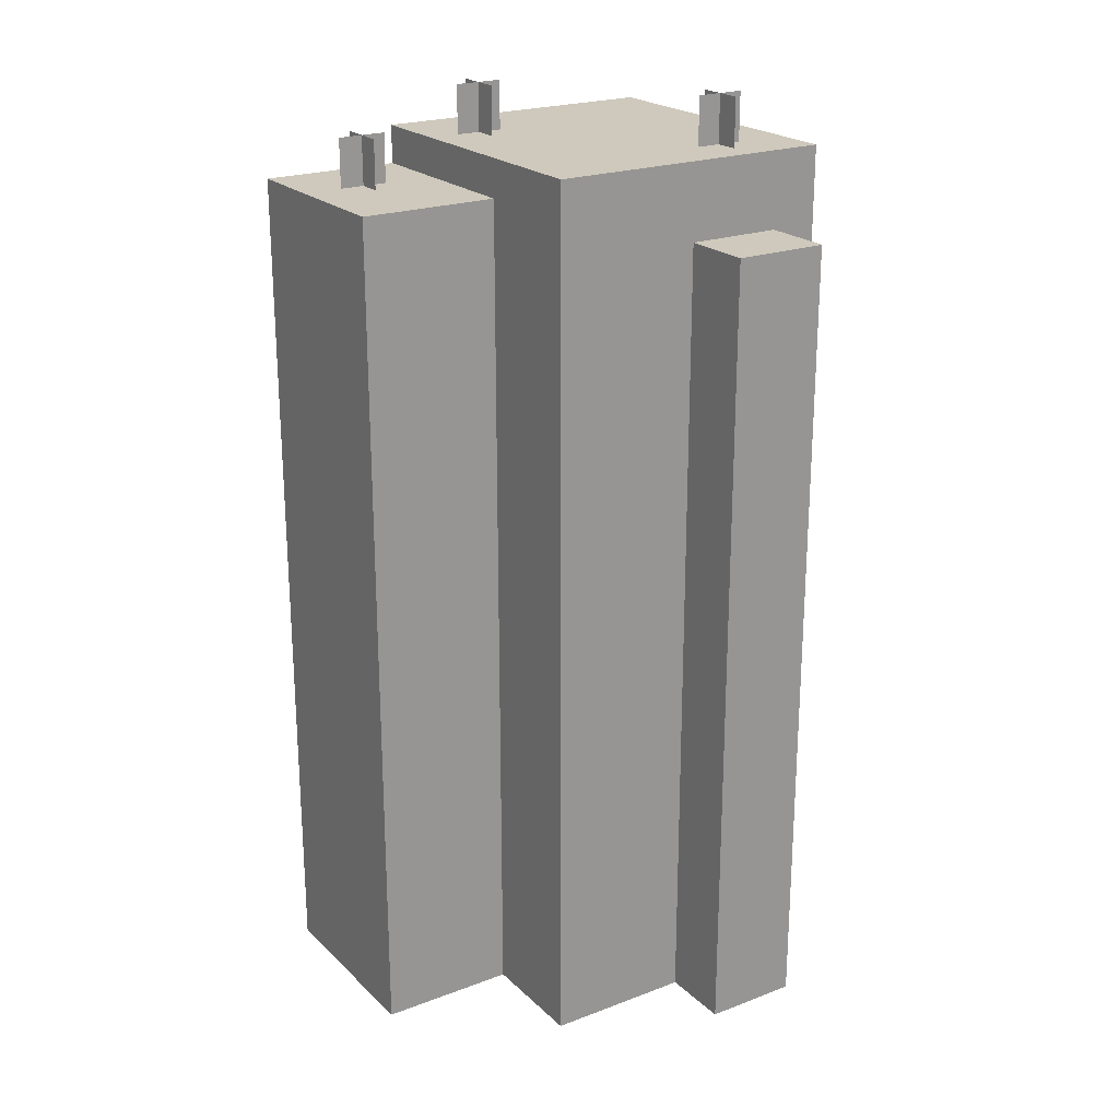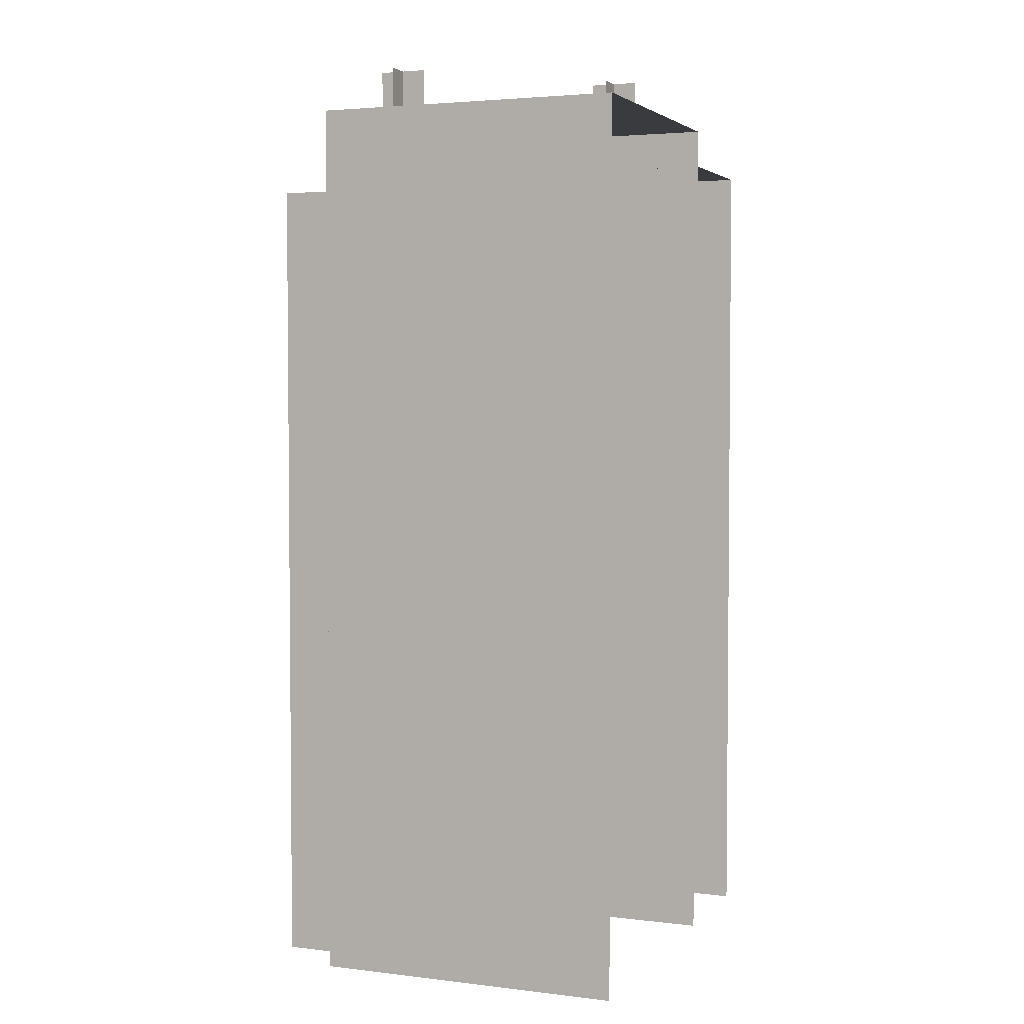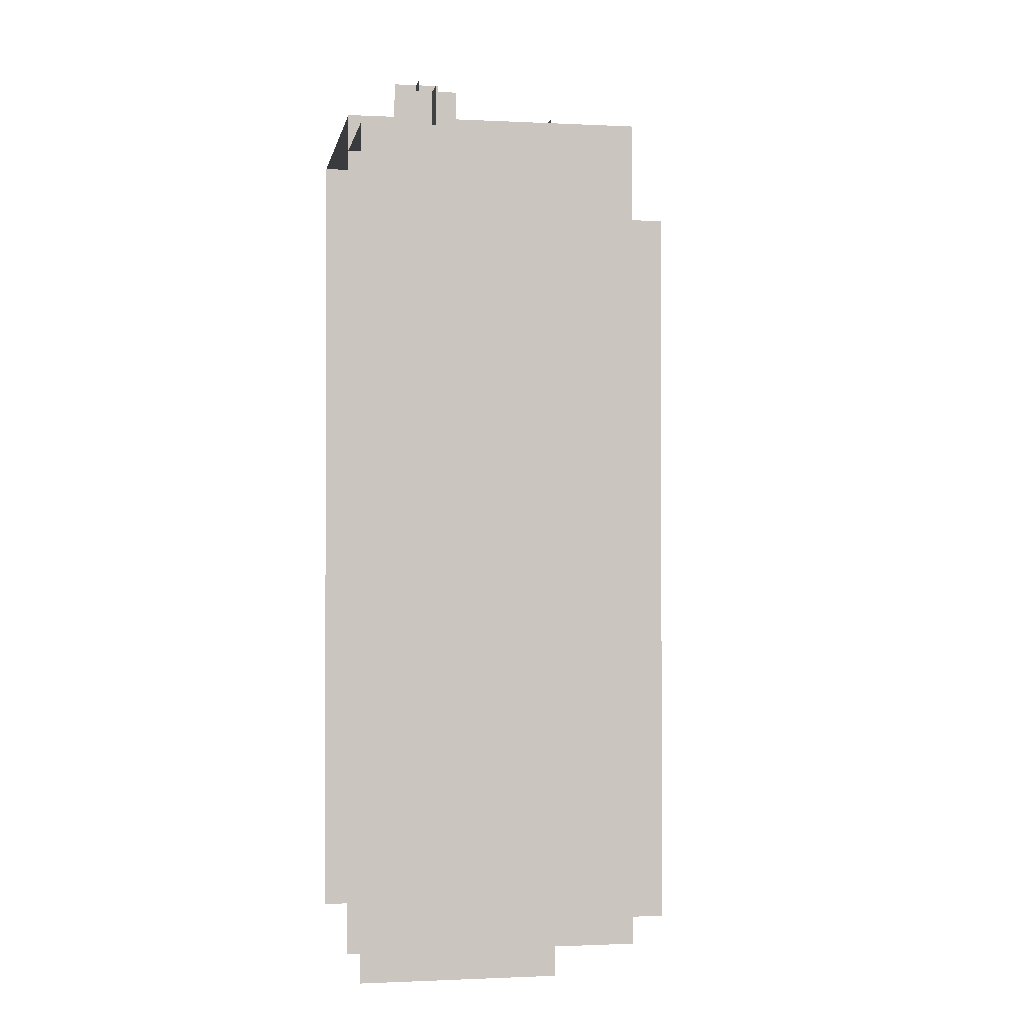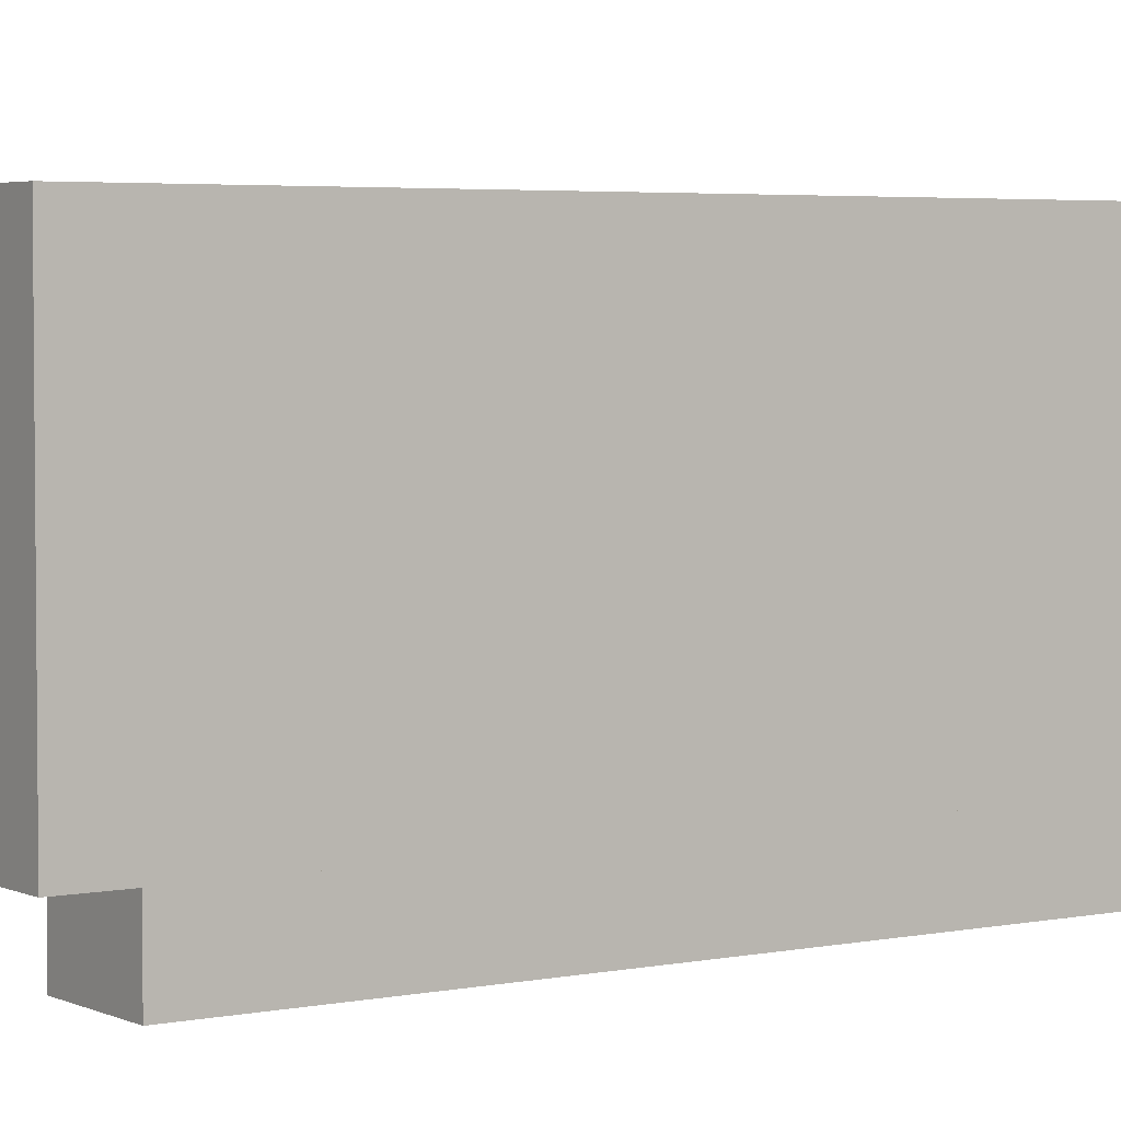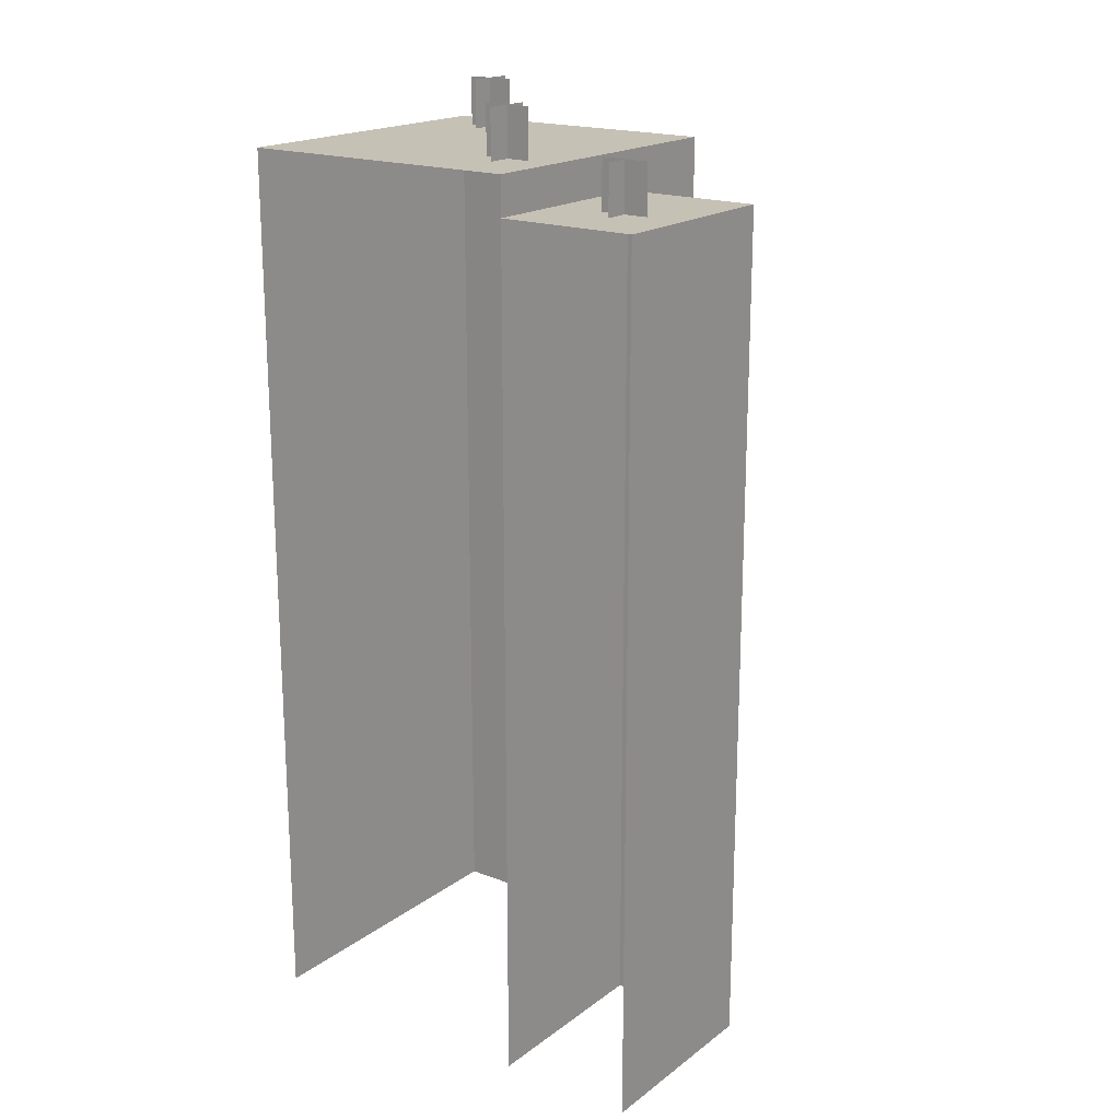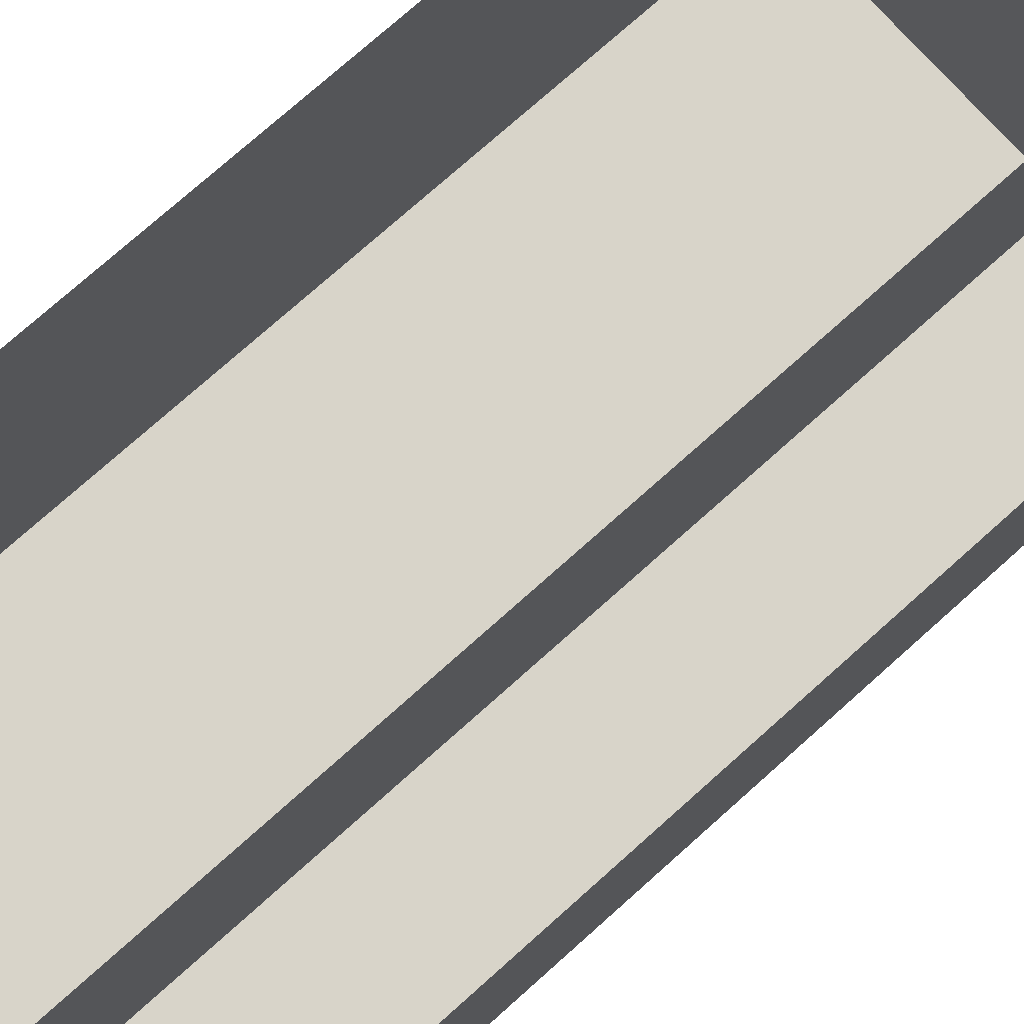
<metadata>
{"format":"obj","ext":"obj","renderer":"f3d","projection":"perspective","resolution":1024,"background":"white","views":[{"elev":22.3,"azim":-33.1,"up":"+Z"},{"elev":3.4,"azim":112.0,"up":"+Z"},{"elev":-1.2,"azim":-100.2,"up":"+Z"},{"elev":3.8,"azim":55.7,"up":"+Y"},{"elev":18.8,"azim":-143.7,"up":"+Z"},{"elev":75.4,"azim":-131.8,"up":"+Y"}]}
</metadata>
<code>
g fort_terrain_island
v -20.59 1.928 -4.767
v -14.59 1.928 -4.767
v -14.59 1.928 -5.554
v -20.59 1.928 -5.554
v -14.59 1.928 -4.767
v -14.59 8.321 -4.767
v -14.59 8.321 -5.554
v -14.59 1.928 -5.554
v -20.59 1.928 -4.767
v -20.59 1.928 -5.554
v -20.59 8.321 -5.554
v -20.59 8.321 -4.767
v -23.44 4.289 -5.554
v -20.59 4.289 -5.554
v -20.59 4.289 -6.341
v -23.44 4.289 -6.341
v -20.59 4.289 -5.554
v -20.59 8.321 -5.554
v -20.59 8.321 -6.341
v -20.59 4.289 -6.341
v -23.44 4.289 -5.554
v -23.44 4.289 -6.341
v -23.44 8.321 -6.341
v -23.44 8.321 -5.554
f -22 -23 -24
f -21 -22 -24
f -18 -19 -20
f -17 -18 -20
f -14 -15 -16
f -13 -14 -16
f -10 -11 -12
f -9 -10 -12
f -6 -7 -8
f -5 -6 -8
f -2 -3 -4
f -1 -2 -4
v -20.59 1.928 -4.767
v -20.59 8.321 -4.767
v -14.59 8.321 -4.767
v -14.59 1.928 -4.767
v -23.44 4.289 -5.554
v -23.44 8.321 -5.554
v -20.59 8.321 -5.554
v -20.59 4.289 -5.554
f -6 -7 -8
f -5 -6 -8
f -2 -3 -4
f -1 -2 -4
v -20.59 1.928 -5.554
v -20.59 1.928 -23.12
v -20.59 8.321 -23.12
v -20.59 8.321 -5.554
v -20.59 1.928 -23.12
v -20.59 1.928 -5.554
v -14.59 1.928 -5.554
v -14.59 1.928 -23.12
v -14.59 1.928 -23.12
v -14.59 1.928 -5.554
v -14.59 8.321 -5.554
v -14.59 8.321 -23.12
v -23.44 4.289 -6.341
v -23.44 4.289 -23.12
v -23.44 8.321 -23.12
v -23.44 8.321 -6.341
v -23.44 4.289 -23.12
v -23.44 4.289 -6.341
v -20.59 4.289 -6.341
v -20.59 4.289 -23.12
v -20.59 4.289 -23.12
v -20.59 4.289 -6.341
v -20.59 8.321 -6.341
v -20.59 8.321 -23.12
v -17.54 0.4527 -6.341
v -17.54 1.928 -6.341
v -15.58 1.928 -6.341
v -15.58 0.4527 -6.341
v -17.54 0.4527 -6.341
v -17.54 0.4527 -23.12
v -17.54 1.928 -23.12
v -17.54 1.928 -6.341
v -17.54 0.4527 -23.12
v -17.54 0.4527 -6.341
v -15.58 0.4527 -6.341
v -15.58 0.4527 -23.12
v -15.58 0.4527 -23.12
v -15.58 0.4527 -6.341
v -15.58 1.928 -6.341
v -15.58 1.928 -23.12
f -38 -39 -40
f -37 -38 -40
f -34 -35 -36
f -33 -34 -36
f -30 -31 -32
f -29 -30 -32
f -26 -27 -28
f -25 -26 -28
f -22 -23 -24
f -21 -22 -24
f -18 -19 -20
f -17 -18 -20
f -14 -15 -16
f -13 -14 -16
f -10 -11 -12
f -9 -10 -12
f -6 -7 -8
f -5 -6 -8
f -2 -3 -4
f -1 -2 -4
v -16.69 2.992 -4.767
v -16.69 2.992 -3.767
v -15.69 2.992 -3.767
v -15.69 2.992 -4.767
v -16.19 2.492 -4.767
v -16.19 2.492 -3.767
v -16.19 3.492 -3.767
v -16.19 3.492 -4.767
v -19.97 6.675 -4.767
v -19.97 6.675 -3.767
v -18.97 6.675 -3.767
v -18.97 6.675 -4.767
v -19.47 6.175 -4.767
v -19.47 6.175 -3.767
v -19.47 7.175 -3.767
v -19.47 7.175 -4.767
v -22.65 6.675 -5.554
v -22.65 6.675 -4.554
v -21.65 6.675 -4.554
v -21.65 6.675 -5.554
v -22.15 6.175 -5.554
v -22.15 6.175 -4.554
v -22.15 7.175 -4.554
v -22.15 7.175 -5.554
f -22 -23 -24
f -21 -22 -24
f -18 -19 -20
f -17 -18 -20
f -14 -15 -16
f -13 -14 -16
f -10 -11 -12
f -9 -10 -12
f -6 -7 -8
f -5 -6 -8
f -2 -3 -4
f -1 -2 -4

</code>
